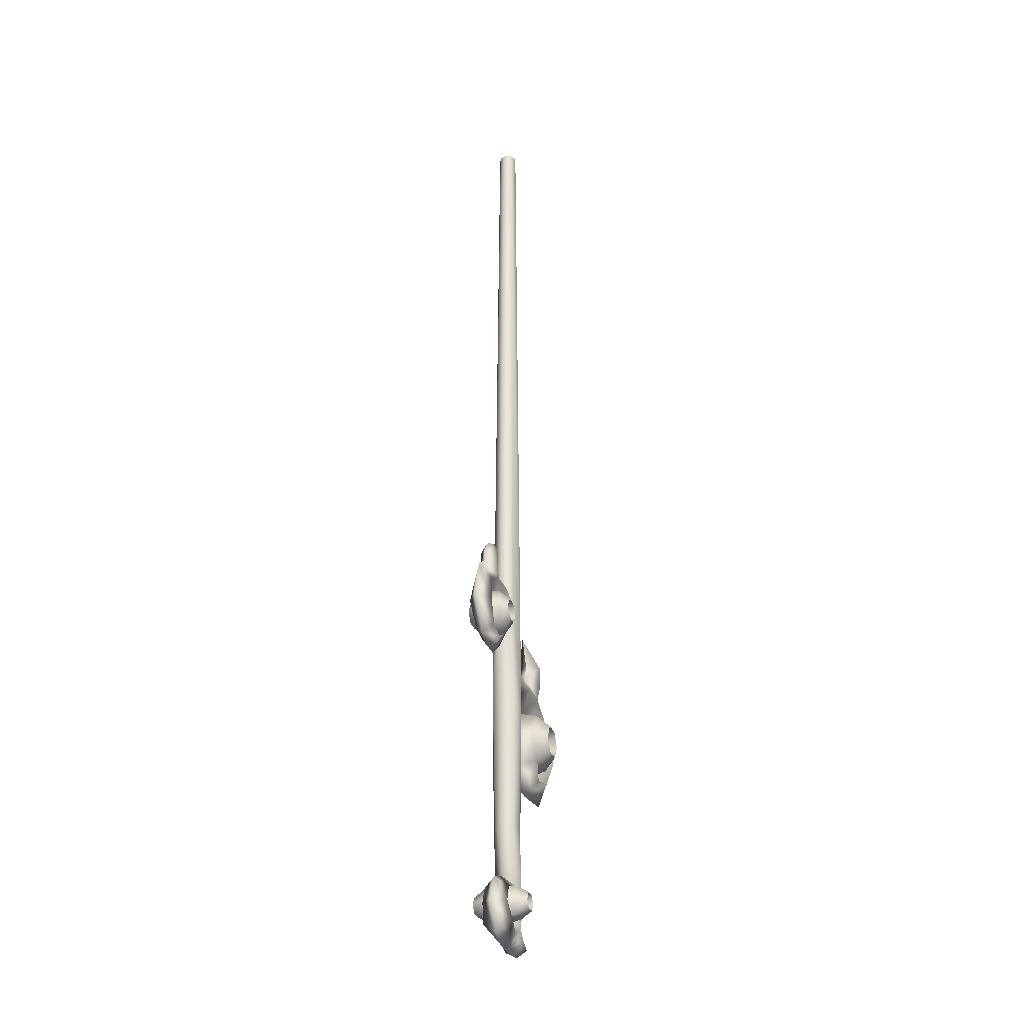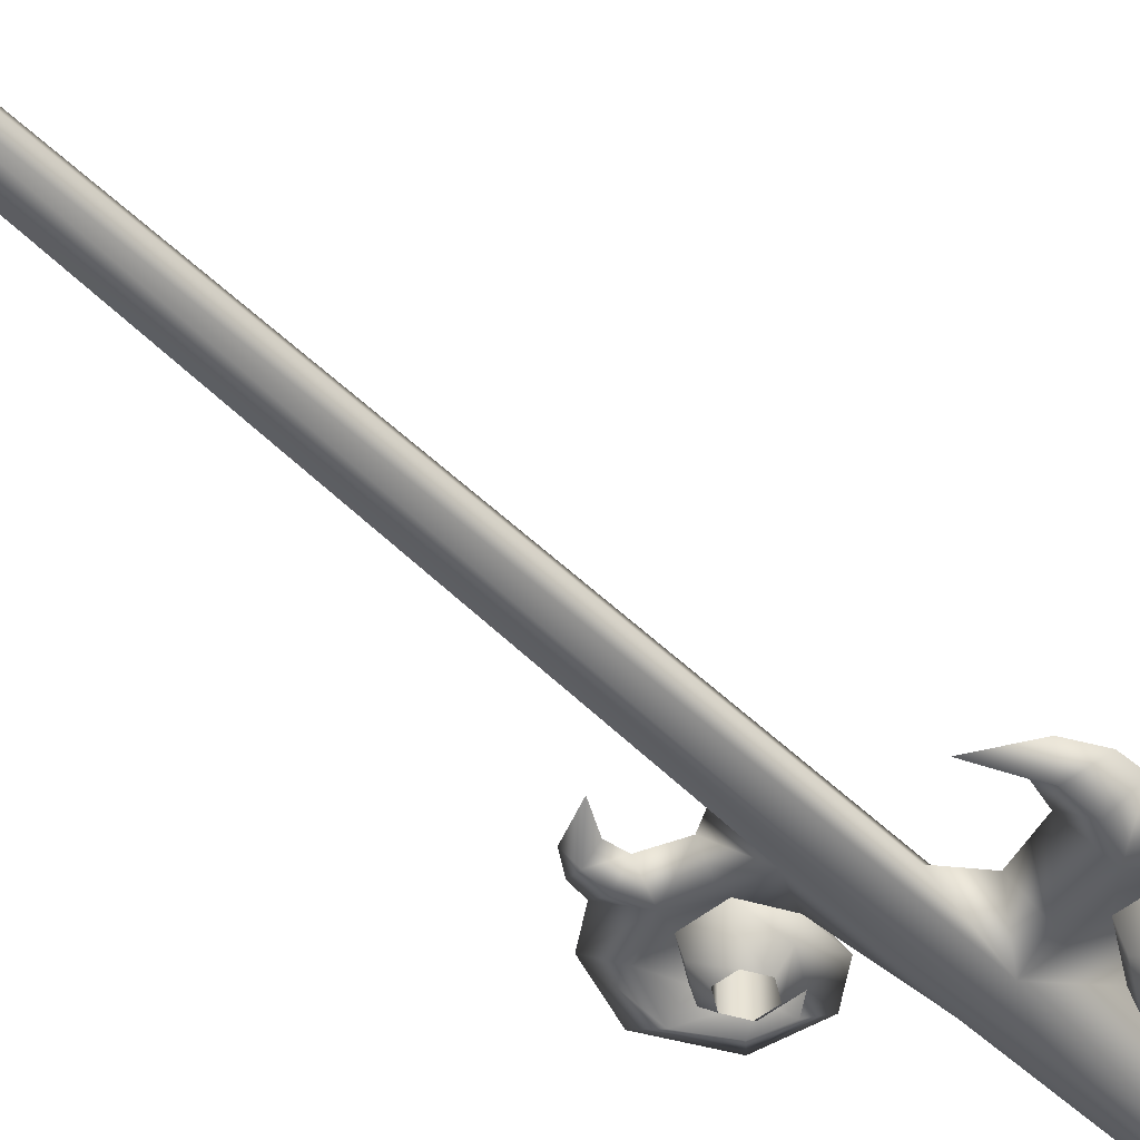
<metadata>
{"format":"obj","ext":"obj","renderer":"f3d","projection":"perspective","resolution":1024,"background":"white","views":[{"elev":-31.5,"azim":-72.4,"up":"+Z"},{"elev":-48.6,"azim":41.9,"up":"+Y"}]}
</metadata>
<code>
v 0.2665 0.08511 -0.21
v 0.2453 0.01503 -0.1356
v 0.2868 0.01504 -0.1739
v 0.2011 0.0851 -0.1764
v 0.2097 0.01503 -0.2465
v 0.1593 0.01502 -0.2214
v 0.2011 -0.05505 -0.1764
v 0.1802 -0.02002 -0.1989
v 0.1413 -0.05507 -0.112
v 0.04376 -0.05509 -0.1746
v 0.04682 0.015 -0.2644
v -0.09341 -0.07985 -0.1425
v -0.139 0.01496 -0.2184
v -0.2346 0.01492 -0.03858
v -0.1541 0.09364 -0.02569
v -0.1232 0.09256 0.06702
v -0.3106 -0.0396 2.318
v -0.2409 0.01469 2.244
v -0.2563 0.01467 2.317
v -0.3164 -0.03959 2.222
v -0.3898 0.01465 2.279
v -0.3952 0.01466 2.205
v -0.3165 0.06893 2.222
v -0.2726 0.06895 2.125
v -0.128 0.07886 2.111
v -0.1061 0.01472 2.198
v -0.000189 0.08226 2.061
v -0.02589 0.01473 2.247
v 0.01103 0.01435 6.079
v 0.02659 -0.02673 6.079
v 0.02657 0.05543 6.079
v 0.07779 0.112 1.298
v 0.07362 0.07696 6.08
v 0.1593 0.08612 1.487
v 0.1207 0.05545 6.08
v 0.186 0.01481 1.821
v 0.1362 0.01437 6.08
v 0.1593 -0.05644 1.487
v 0.1207 -0.02671 6.08
v 0.07783 -0.08227 1.298
v 0.07365 -0.04824 6.079
v -0.09938 0.1152 0.003843
v -0.05479 0.01494 0.1058
v -0.04705 0.1152 0.09195
v -0.1152 0.01494 0.004028
v -0.04924 0.1152 -0.08553
v -0.05731 0.01496 -0.09917
v 0.05323 0.1152 -0.08679
v 0.061 0.01498 -0.1006
v 0.1056 0.1152 0.001316
v 0.1214 0.01499 0.00111
v 0.05541 0.1152 0.09068
v 0.06353 0.01496 0.1043
v -0.04233 0.01494 0.1681
v 0.05545 -0.08525 0.09066
v 0.5826 0.1214 1.101
v 0.5967 0.1992 1.26
v 0.6746 0.1214 1.26
v 0.5436 0.1992 1.168
v 0.3983 0.1213 1.101
v 0.4372 0.1992 1.168
v 0.306 0.1213 1.26
v 0.3839 0.1992 1.26
v 0.398 0.1213 1.42
v 0.437 0.1992 1.352
v 0.5823 0.1213 1.42
v 0.5434 0.1992 1.352
v -0.2858 -0.1197 1.946
v -0.2082 0.1491 1.946
v -0.2082 -0.1197 1.946
v -0.2858 0.1491 1.946
v -0.3245 -0.1197 1.879
v -0.3246 0.1491 1.879
v -0.2857 -0.1197 1.812
v -0.2857 0.1491 1.812
v -0.2081 -0.1197 1.812
v -0.2081 0.1491 1.812
v -0.1693 -0.1197 1.879
v -0.1694 0.1491 1.879
v 0.437 0.1992 1.352
v 0.384 -0.1694 1.26
v 0.3839 0.1992 1.26
v 0.4371 -0.1694 1.352
v 0.5434 0.1992 1.352
v 0.5435 -0.1693 1.352
v 0.5967 0.1992 1.26
v 0.5967 -0.1693 1.26
v 0.5436 0.1992 1.168
v 0.5436 -0.1693 1.168
v 0.4372 0.1992 1.168
v 0.4372 -0.1693 1.168
v -0.0258 -0.1586 0.05415
v 0.03328 0.1885 0.05345
v 0.03335 -0.1586 0.05342
v -0.02587 0.1885 0.05418
v -0.05601 -0.1586 0.003281
v -0.05609 0.1885 0.003316
v -0.02707 -0.1586 -0.04832
v -0.02714 0.1885 -0.04828
v 0.03209 -0.1586 -0.04904
v 0.03202 0.1885 -0.04901
v 0.0623 -0.1586 0.001822
v 0.06223 0.1885 0.001857
v -0.09938 0.1152 0.003843
v -0.02714 0.1885 -0.04828
v -0.04924 0.1152 -0.08553
v -0.05609 0.1885 0.003316
v -0.04705 0.1152 0.09195
v -0.02587 0.1885 0.05418
v 0.05541 0.1152 0.09068
v 0.03328 0.1885 0.05345
v 0.1056 0.1152 0.001316
v 0.06223 0.1885 0.001857
v 0.05323 0.1152 -0.08679
v 0.03202 0.1885 -0.04901
v -0.314 -0.06288 1.762
v -0.3245 -0.1197 1.879
v -0.3813 -0.0629 1.879
v -0.2857 -0.1197 1.812
v -0.1796 -0.06285 1.763
v -0.2081 -0.1197 1.812
v -0.1125 -0.06285 1.879
v -0.1693 -0.1197 1.879
v -0.1798 -0.06287 1.995
v -0.2082 -0.1197 1.946
v -0.3142 -0.0629 1.995
v -0.2858 -0.1197 1.946
v 0.5766 0.08928 1.863
v 0.4812 0.01488 1.762
v 0.5021 0.01487 1.861
v 0.5848 0.0893 1.731
v 0.6852 0.01492 1.809
v 0.6928 0.01493 1.708
v 0.5848 -0.05949 1.731
v 0.5249 -0.05949 1.598
v 0.3267 -0.07306 1.578
v 0.2965 0.01485 1.697
v 0.8033 -0.08565 1.244
v 0.9625 0.01503 1.244
v 0.8627 0.01498 1.573
v 0.7725 0.01502 0.9309
v 0.6785 -0.06856 1.043
v 0.4616 0.01496 0.8837
v 0.5069 -0.06745 1.006
v 0.2763 0.01491 1.038
v 0.3983 -0.09145 1.101
v 0.3061 -0.09149 1.26
v 0.384 -0.1694 1.26
v 0.4371 -0.1694 1.352
v 0.7267 0.08935 1.486
v 0.5249 0.0893 1.598
v 0.8032 0.1157 1.245
v 0.6785 0.09855 1.043
v 0.5069 0.09737 1.006
v 0.1056 -0.08523 0.001296
v 0.1214 0.01499 0.00111
v 0.05327 -0.08523 -0.08681
v 0.061 0.01498 -0.1006
v -0.0492 -0.08525 -0.08554
v -0.05731 0.01496 -0.09917
v -0.09934 -0.08527 0.003822
v -0.1152 0.01494 0.004028
v -0.04701 -0.08527 0.09193
v -0.05479 0.01494 0.1058
v -0.3247 0.01469 2.013
v -0.1798 -0.06287 1.995
v -0.1695 0.01472 2.013
v -0.3142 -0.0629 1.995
v -0.4021 0.01469 1.879
v -0.3813 -0.0629 1.879
v -0.3244 0.01472 1.744
v -0.314 -0.06288 1.762
v -0.1692 0.01475 1.745
v -0.1796 -0.06285 1.763
v -0.3143 0.09229 1.995
v -0.1695 0.01472 2.013
v -0.1799 0.09232 1.995
v -0.3247 0.01469 2.013
v -0.3814 0.09229 1.879
v -0.4021 0.01469 1.879
v -0.3141 0.09231 1.762
v -0.3244 0.01472 1.744
v -0.1797 0.09234 1.763
v -0.1692 0.01475 1.745
v 0.5965 0.01494 1.445
v 0.398 0.1213 1.42
v 0.3838 0.01489 1.444
v 0.5823 0.1213 1.42
v 0.7031 0.01498 1.26
v 0.6746 0.1214 1.26
v 0.5969 0.01497 1.076
v 0.5826 0.1214 1.101
v 0.3841 0.01493 1.076
v 0.3983 0.1213 1.101
v 0.5823 -0.09145 1.42
v 0.3838 0.01489 1.444
v 0.3981 -0.09149 1.42
v 0.5965 0.01494 1.445
v 0.6746 -0.09141 1.26
v 0.7031 0.01498 1.26
v 0.5826 -0.09142 1.101
v 0.5969 0.01497 1.076
v 0.3983 -0.09145 1.101
v 0.3841 0.01493 1.076
v -0.1541 -0.06377 -0.0257
v -0.1687 0.01491 0.1234
v -0.1232 -0.0627 0.06701
v -0.04233 0.01494 0.1681
v -0.04701 -0.08527 0.09193
v 0.05545 -0.08525 0.09066
v 0.03335 -0.1586 0.05342
v 0.0623 -0.1586 0.001822
v 0.01075 0.01493 0.3152
v 0.01433 0.07091 0.5261
v 0.11 0.09779 0.1852
v -0.006858 0.01491 0.5261
v 0.01435 -0.04109 0.5261
v -0.003983 -0.05647 1.487
v -0.000161 -0.05275 2.061
v -0.384 0.07565 1.72
v -0.4523 0.0147 1.638
v -0.4752 0.08809 1.867
v -0.2255 0.01475 1.604
v -0.2587 0.07485 1.693
v -0.09057 0.01477 1.717
v -0.1797 0.09234 1.763
v -0.1126 0.09234 1.879
v -0.1694 0.1491 1.879
v -0.2082 0.1491 1.946
v -0.004012 0.08609 1.487
v 0.07846 0.1003 0.5262
v 0.1426 0.07094 0.5263
v 0.1764 0.01498 0.2008
v 0.1638 0.01494 0.5263
v -0.4197 0.06893 2.043
v -0.5189 0.01464 2.107
v -0.5913 0.01465 1.866
v -0.3839 -0.04623 1.72
v -0.2587 -0.04537 1.693
v 0.1599 -0.05636 0.7703
v 0.0785 -0.07041 0.5262
v 0.11 -0.06786 0.1852
v 0.1592 -0.06146 0.01265
v 0.1426 -0.04106 0.5262
v -0.3394 0.01465 2.361
v -0.3107 0.06892 2.318
v -0.1992 0.01467 2.43
v -0.2563 0.01467 2.317
v 0.02659 -0.02673 6.079
v 0.02657 0.05543 6.079
v 0.01103 0.01435 6.079
v 0.07362 0.07696 6.08
v 0.07365 -0.04824 6.079
v 0.1207 -0.02671 6.08
v 0.6159 0.01489 1.922
v 0.5766 -0.0595 1.863
v 0.4235 0.01484 2.016
v 0.5021 0.01487 1.861
v 0.7267 -0.05944 1.486
v 0.1592 0.09144 0.01267
v -0.1125 -0.06285 1.879
v -0.1695 0.01472 2.013
v -0.1798 -0.06287 1.995
v -0.09176 0.01475 1.879
v -0.09057 0.01477 1.717
v -0.1126 0.09234 1.879
v 0.2835 0.01504 -0.2456
v 0.2665 -0.05504 -0.21
v 0.3833 0.01506 -0.1805
v 0.2868 0.01504 -0.1739
v -0.4752 -0.05874 1.867
v -0.4197 -0.03959 2.043
v -0.2726 -0.03957 2.125
v 0.04373 0.08506 -0.1746
v 0.1413 0.08508 -0.112
v -0.09345 0.1098 -0.1425
v -0.2726 0.06895 2.125
v -0.3247 0.01469 2.013
v -0.4197 0.06893 2.043
v -0.1695 0.01472 2.013
v -0.128 0.07886 2.111
v -0.09176 0.01475 1.879
v -0.003983 -0.05647 1.487
v -0.000161 -0.05275 2.061
v -0.03098 0.0148 1.487
v -0.004012 0.08609 1.487
v 0.3267 0.1028 1.578
v 0.2775 0.01489 1.26
v 0.1599 0.0862 0.7703
v 0.1593 0.08612 1.487
v 0.1638 0.01494 0.5263
v 0.1599 -0.05636 0.7703
v 0.2775 0.01489 1.26
v 0.3981 -0.09149 1.42
v 0.3838 0.01489 1.444
v 0.3061 -0.09149 1.26
v 0.2763 0.01491 1.038
v 0.5249 -0.05949 1.598
v 0.5965 0.01494 1.445
v 0.7267 -0.05944 1.486
v 0.3838 0.01489 1.444
v 0.3267 -0.07306 1.578
v -0.128 -0.04941 2.111
v 0.04376 -0.05509 -0.1746
v -0.05731 0.01496 -0.09917
v -0.09341 -0.07985 -0.1425
v 0.061 0.01498 -0.1006
v 0.1413 -0.05507 -0.112
v 0.5069 -0.06745 1.006
v 0.3841 0.01493 1.076
v 0.3983 -0.09145 1.101
v 0.5969 0.01497 1.076
v 0.6785 -0.06856 1.043
v -0.2726 -0.03957 2.125
v -0.1695 0.01472 2.013
v -0.128 -0.04941 2.111
v -0.3247 0.01469 2.013
v -0.4197 -0.03959 2.043
v 0.306 0.1213 1.26
v 0.3838 0.01489 1.444
v 0.3833 0.01506 -0.1805
v -0.1152 0.01494 0.004028
v -0.09341 -0.07985 -0.1425
v -0.05731 0.01496 -0.09917
v -0.1541 -0.06377 -0.0257
v 0.1207 0.05545 6.08
v 0.1362 0.01437 6.08
v 0.1056 -0.08523 0.001296
v 0.03209 -0.1586 -0.04904
v 0.05327 -0.08523 -0.08681
v -0.02707 -0.1586 -0.04832
v -0.0492 -0.08525 -0.08554
v -0.05601 -0.1586 0.003281
v -0.09934 -0.08527 0.003822
v -0.0258 -0.1586 0.05415
v 0.06353 0.01496 0.1043
v 0.01075 0.01493 0.3152
v 0.11 0.09779 0.1852
v 0.11 -0.06786 0.1852
v 0.1413 0.08508 -0.112
v 0.1214 0.01499 0.00111
v 0.1592 0.09144 0.01267
v 0.061 0.01498 -0.1006
v 0.11 -0.06786 0.1852
v 0.1214 0.01499 0.00111
v 0.1592 -0.06146 0.01265
v 0.06353 0.01496 0.1043
v -0.1992 0.01467 2.43
v 0.3841 0.01493 1.076
v 0.5069 0.09737 1.006
v 0.3983 0.1213 1.101
v 0.5969 0.01497 1.076
v 0.8032 0.1157 1.245
v 0.5969 0.01497 1.076
v 0.7031 0.01498 1.26
v 0.6785 0.09855 1.043
v 0.5965 0.01494 1.445
v 0.5249 0.0893 1.598
v 0.7267 0.08935 1.486
v 0.3838 0.01489 1.444
v 0.3838 0.01489 1.444
v 0.3267 0.1028 1.578
v 0.1599 0.0862 0.7703
v 0.1593 -0.05644 1.487
v 0.3838 0.01489 1.444
v 0.11 0.09779 0.1852
v 0.1214 0.01499 0.00111
v 0.1592 0.09144 0.01267
v -0.03098 0.0148 1.487
v -0.09345 0.1098 -0.1425
v -0.1152 0.01494 0.004028
v -0.05731 0.01496 -0.09917
v -0.1541 0.09364 -0.02569
v -0.05731 0.01496 -0.09917
v 0.04373 0.08506 -0.1746
v -0.09345 0.1098 -0.1425
v 0.061 0.01498 -0.1006
v -0.1152 0.01494 0.004028
v -0.1232 0.09256 0.06702
v -0.05479 0.01494 0.1058
v -0.1541 0.09364 -0.02569
v -0.1152 0.01494 0.004028
v -0.1232 -0.0627 0.06701
v -0.1541 -0.06377 -0.0257
v -0.05479 0.01494 0.1058
v -0.000161 -0.05275 2.061
v -0.1695 0.01472 2.013
v -0.09176 0.01475 1.879
v -0.128 -0.04941 2.111
v -0.2858 0.1491 1.946
v -0.3143 0.09229 1.995
v -0.1799 0.09232 1.995
v -0.3246 0.1491 1.879
v -0.3814 0.09229 1.879
v -0.2857 0.1491 1.812
v -0.3141 0.09231 1.762
v -0.2081 0.1491 1.812
v -0.000189 0.08226 2.061
v -0.1695 0.01472 2.013
v -0.128 0.07886 2.111
v 0.1214 0.01499 0.00111
v 0.1413 -0.05507 -0.112
v 0.1592 -0.06146 0.01265
v 0.061 0.01498 -0.1006
v -0.1692 0.01475 1.745
v -0.2587 -0.04537 1.693
v -0.1796 -0.06285 1.763
v -0.3244 0.01472 1.744
v 0.4235 0.01484 2.016
v -0.2587 0.07485 1.693
v -0.3244 0.01472 1.744
v -0.1692 0.01475 1.745
v -0.384 0.07565 1.72
v 0.7267 0.08935 1.486
v 0.7031 0.01498 1.26
v 0.5965 0.01494 1.445
v 0.8032 0.1157 1.245
v -0.4021 0.01469 1.879
v -0.4197 0.06893 2.043
v -0.3247 0.01469 2.013
v -0.4752 0.08809 1.867
v 0.3981 -0.09149 1.42
v 0.5435 -0.1693 1.352
v 0.5823 -0.09145 1.42
v 0.5967 -0.1693 1.26
v 0.6746 -0.09141 1.26
v 0.5436 -0.1693 1.168
v 0.5826 -0.09142 1.101
v 0.4372 -0.1693 1.168
v -0.3244 0.01472 1.744
v -0.4752 0.08809 1.867
v -0.4021 0.01469 1.879
v -0.384 0.07565 1.72
v -0.4752 -0.05874 1.867
v -0.3244 0.01472 1.744
v -0.4021 0.01469 1.879
v -0.3839 -0.04623 1.72
v 0.8033 -0.08565 1.244
v 0.5969 0.01497 1.076
v 0.6785 -0.06856 1.043
v 0.7031 0.01498 1.26
v 0.7031 0.01498 1.26
v 0.7267 -0.05944 1.486
v 0.5965 0.01494 1.445
v 0.8033 -0.08565 1.244
v -0.4021 0.01469 1.879
v -0.4197 -0.03959 2.043
v -0.4752 -0.05874 1.867
v -0.3247 0.01469 2.013
v -0.1799 0.09232 1.995
v -0.1695 0.01472 2.013
v 0.3983 -0.09145 1.101
v 0.3841 0.01493 1.076
v 0.3983 0.1213 1.101
v 0.6785 0.09855 1.043
v -0.1797 0.09234 1.763
v -0.1692 0.01475 1.745
v -0.1796 -0.06285 1.763
v -0.04701 -0.08527 0.09193
v -0.05479 0.01494 0.1058
v -0.04705 0.1152 0.09195
v -0.04705 0.1152 0.09195
v -0.1232 0.09256 0.06702
v -0.3839 -0.04623 1.72
v -0.04701 -0.08527 0.09193
v -0.1232 -0.0627 0.06701
v -0.05479 0.01494 0.1058
v -0.1797 0.09234 1.763
v -0.2587 0.07485 1.693
v -0.1692 0.01475 1.745
v 0.1413 0.08508 -0.112
v -0.000189 0.08226 2.061
v 0.3267 -0.07306 1.578
v 0.3267 0.1028 1.578
v 0.398 0.1213 1.42
g polygon0
f 1 2 3
f 1 4 2
f 5 4 1
f 5 6 4
f 7 6 5
f 7 8 6
f 9 8 7
f 9 6 8
f 10 6 9
f 10 11 6
f 12 11 10
f 12 13 11
f 14 13 12
f 14 15 13
f 16 15 14
f 17 18 19
f 17 20 18
f 21 20 17
f 21 22 20
f 23 22 21
f 23 24 22
f 18 24 23
f 18 25 24
f 26 25 18
f 26 27 25
f 28 27 26
f 28 29 27
f 30 29 28
f 31 27 29
f 31 32 27
f 33 32 31
f 33 34 32
f 35 34 33
f 35 36 34
f 37 36 35
f 37 38 36
f 39 38 37
f 39 40 38
f 41 40 39
f 41 30 40
f 42 43 44
f 42 45 43
f 46 45 42
f 46 47 45
f 48 47 46
f 48 49 47
f 50 49 48
f 50 51 49
f 52 51 50
f 52 53 51
f 54 53 52
f 54 55 53
f 56 57 58
f 56 59 57
f 60 59 56
f 60 61 59
f 62 61 60
f 62 63 61
f 64 63 62
f 64 65 63
f 66 65 64
f 66 67 65
f 58 67 66
f 58 57 67
f 68 69 70
f 68 71 69
f 72 71 68
f 72 73 71
f 74 73 72
f 74 75 73
f 76 75 74
f 76 77 75
f 78 77 76
f 78 79 77
f 70 79 78
f 70 69 79
f 80 81 82
f 80 83 81
f 84 83 80
f 84 85 83
f 86 85 84
f 86 87 85
f 88 87 86
f 88 89 87
f 90 89 88
f 90 91 89
f 82 91 90
f 82 81 91
f 92 93 94
f 92 95 93
f 96 95 92
f 96 97 95
f 98 97 96
f 98 99 97
f 100 99 98
f 100 101 99
f 102 101 100
f 102 103 101
f 94 103 102
f 94 93 103
f 104 105 106
f 104 107 105
f 108 107 104
f 108 109 107
f 110 109 108
f 110 111 109
f 112 111 110
f 112 113 111
f 114 113 112
f 114 115 113
f 106 115 114
f 106 105 115
f 116 117 118
f 116 119 117
f 120 119 116
f 120 121 119
f 122 121 120
f 122 123 121
f 124 123 122
f 124 125 123
f 126 125 124
f 126 127 125
f 118 127 126
f 118 117 127
f 128 129 130
f 128 131 129
f 132 131 128
f 132 133 131
f 134 133 132
f 134 135 133
f 129 135 134
f 129 136 135
f 137 136 129
f 137 38 136
f 36 38 137
f 138 139 140
f 138 141 139
f 142 141 138
f 142 143 141
f 144 143 142
f 144 145 143
f 146 145 144
f 146 147 145
f 148 147 146
f 148 149 147
f 140 150 151
f 140 152 150
f 139 152 140
f 139 153 152
f 141 153 139
f 141 154 153
f 143 154 141
f 143 60 154
f 145 60 143
f 145 62 60
f 155 53 55
f 155 156 53
f 157 156 155
f 157 158 156
f 159 158 157
f 159 160 158
f 161 160 159
f 161 162 160
f 163 162 161
f 163 164 162
f 165 166 167
f 165 168 166
f 169 168 165
f 169 170 168
f 171 170 169
f 171 172 170
f 173 172 171
f 173 174 172
f 175 176 177
f 175 178 176
f 179 178 175
f 179 180 178
f 181 180 179
f 181 182 180
f 183 182 181
f 183 184 182
f 185 186 187
f 185 188 186
f 189 188 185
f 189 190 188
f 191 190 189
f 191 192 190
f 193 192 191
f 193 194 192
f 195 196 197
f 195 198 196
f 199 198 195
f 199 200 198
f 201 200 199
f 201 202 200
f 203 202 201
f 203 204 202
f 205 14 12
f 205 206 14
f 207 206 205
f 207 208 206
f 209 208 207
f 209 210 208
f 211 210 209
f 211 212 210
f 213 214 215
f 213 216 214
f 217 216 213
f 217 218 216
f 40 218 217
f 40 219 218
f 30 219 40
f 30 28 219
f 220 221 222
f 220 223 221
f 224 223 220
f 224 225 223
f 226 225 224
f 226 227 225
f 228 227 226
f 228 229 227
f 32 230 27
f 32 214 230
f 231 214 32
f 231 215 214
f 232 215 231
f 232 233 215
f 234 233 232
f 235 22 24
f 235 236 22
f 222 236 235
f 222 237 236
f 221 237 222
f 221 238 237
f 239 238 221
f 40 240 38
f 40 241 240
f 217 241 40
f 217 242 241
f 213 242 217
f 233 242 243
f 233 244 242
f 234 244 233
f 234 240 244
f 245 21 17
f 245 246 21
f 247 246 245
f 247 248 246
f 223 239 221
f 223 120 239
f 225 120 223
f 225 122 120
f 249 250 251
f 249 252 250
f 253 252 249
f 253 254 252
f 255 132 128
f 255 256 132
f 257 256 255
f 257 258 256
f 133 151 131
f 133 140 151
f 259 140 133
f 259 138 140
f 2 243 9
f 2 233 243
f 260 233 2
f 260 215 233
f 261 262 263
f 261 264 262
f 265 264 261
f 265 266 264
f 267 5 1
f 267 268 5
f 269 268 267
f 269 270 268
f 206 16 14
f 206 108 16
f 208 108 206
f 208 110 108
f 271 237 238
f 271 236 237
f 272 236 271
f 272 273 236
f 11 274 275
f 11 276 274
f 13 276 11
f 13 15 276
f 277 278 279
f 277 280 278
f 281 280 277
f 282 283 284
f 282 285 283
f 286 285 282
f 137 34 36
f 137 287 34
f 151 287 137
f 288 289 290
f 288 291 289
f 292 291 288
f 293 294 295
f 293 296 294
f 297 296 293
f 298 299 300
f 298 301 299
f 302 301 298
f 26 219 28
f 26 303 219
f 273 303 26
f 2 268 270
f 2 7 268
f 9 7 2
f 304 305 306
f 304 307 305
f 308 307 304
f 273 22 236
f 273 20 22
f 18 20 273
f 309 310 311
f 309 312 310
f 313 312 309
f 314 315 316
f 314 317 315
f 318 317 314
f 293 319 297
f 293 320 319
f 321 1 3
f 321 267 1
f 2 275 260
f 2 4 275
f 6 275 4
f 6 11 275
f 322 323 324
f 322 325 323
f 326 254 327
f 326 252 254
f 212 328 210
f 212 329 328
f 329 330 328
f 329 331 330
f 331 332 330
f 331 333 332
f 333 334 332
f 333 335 334
f 209 335 211
f 209 334 335
f 336 337 338
f 336 339 337
f 340 341 342
f 340 343 341
f 344 345 346
f 344 347 345
f 348 17 19
f 348 245 17
f 349 350 351
f 349 352 350
f 18 246 248
f 18 23 246
f 353 354 355
f 353 356 354
f 357 358 359
f 357 360 358
f 361 290 362
f 361 288 290
f 232 363 234
f 232 231 363
f 32 363 231
f 32 34 363
f 288 364 292
f 288 365 364
f 244 241 242
f 244 240 241
f 366 367 347
f 366 368 367
f 214 369 230
f 214 216 369
f 370 371 372
f 370 373 371
f 374 375 376
f 374 377 375
f 378 379 380
f 378 381 379
f 382 383 384
f 382 385 383
f 386 387 388
f 386 389 387
f 390 391 392
f 390 393 391
f 393 394 391
f 393 395 394
f 395 396 394
f 395 397 396
f 226 397 228
f 226 396 397
f 398 399 400
f 398 388 399
f 401 402 403
f 401 404 402
f 405 406 407
f 405 408 406
f 409 128 130
f 409 255 128
f 410 411 412
f 410 413 411
f 129 256 258
f 129 134 256
f 129 151 137
f 129 131 151
f 414 415 416
f 414 417 415
f 229 392 227
f 229 390 392
f 418 419 420
f 418 421 419
f 149 422 147
f 149 423 422
f 423 424 422
f 423 425 424
f 425 426 424
f 425 427 426
f 427 428 426
f 427 429 428
f 146 429 148
f 146 428 429
f 430 431 432
f 430 433 431
f 434 435 436
f 434 437 435
f 438 439 440
f 438 441 439
f 442 443 444
f 442 445 443
f 446 447 448
f 446 449 447
f 450 264 266
f 450 451 264
f 452 453 454
f 350 352 455
f 456 457 458
f 459 460 461
f 462 380 463
f 406 408 464
f 465 466 467
f 468 469 470
f 375 377 471
f 472 286 282
f 473 364 365
f 358 360 474
f 320 475 319
f 5 268 7
f 21 246 23
f 218 369 216
f 26 18 273
f 132 256 134
f 135 259 133

</code>
